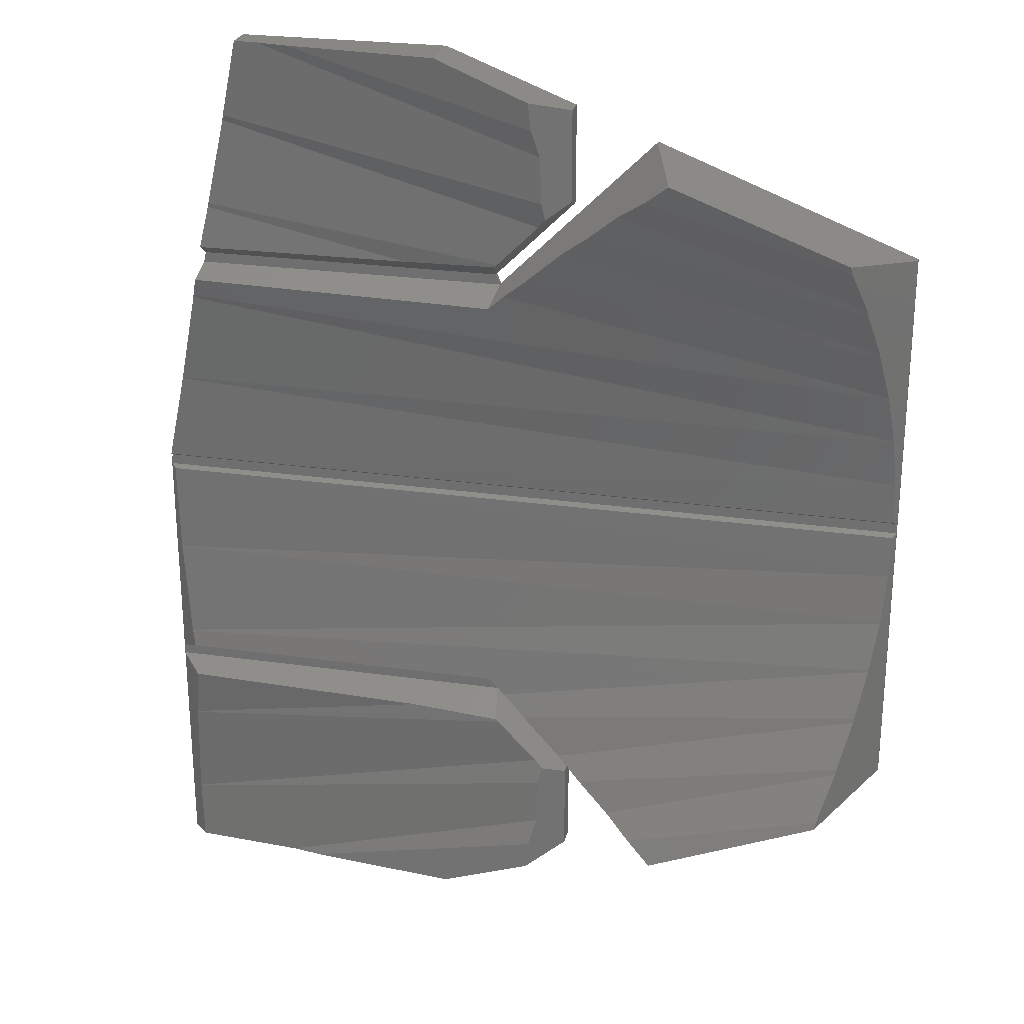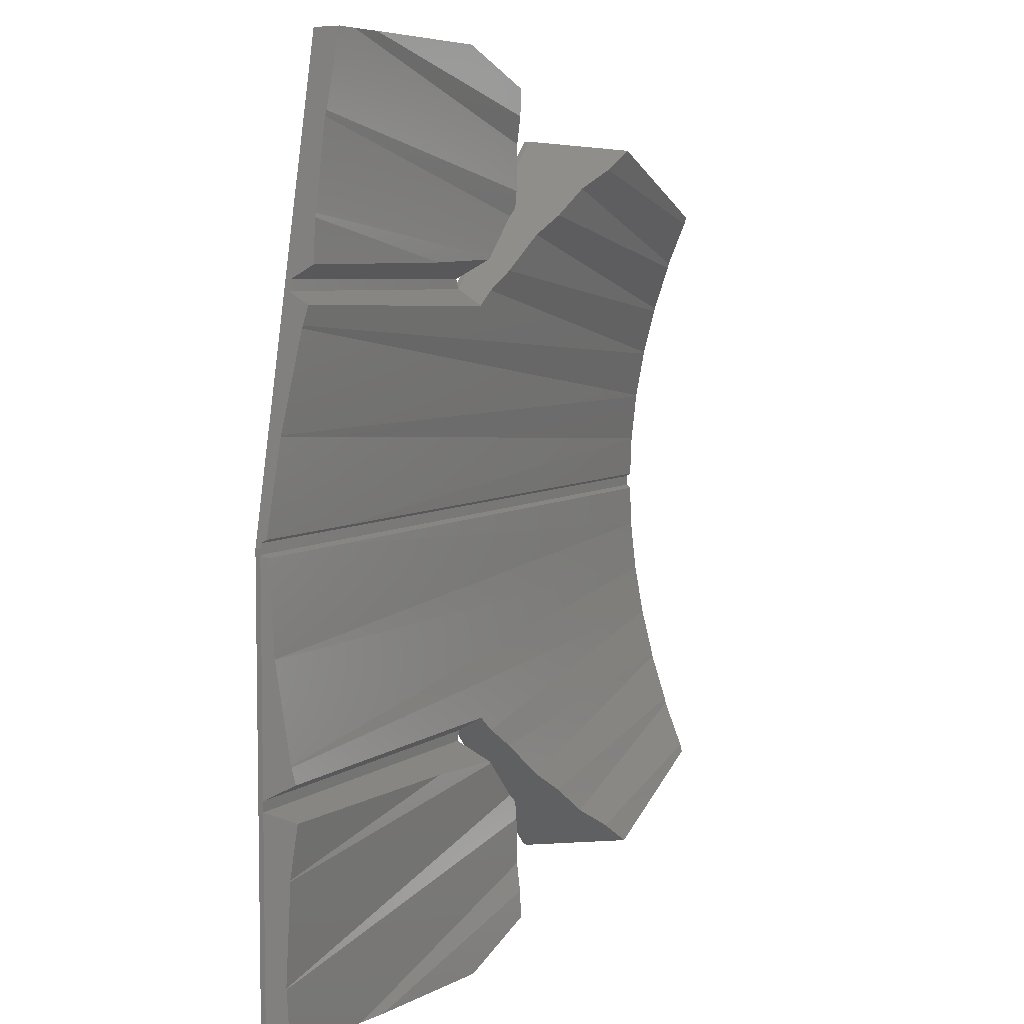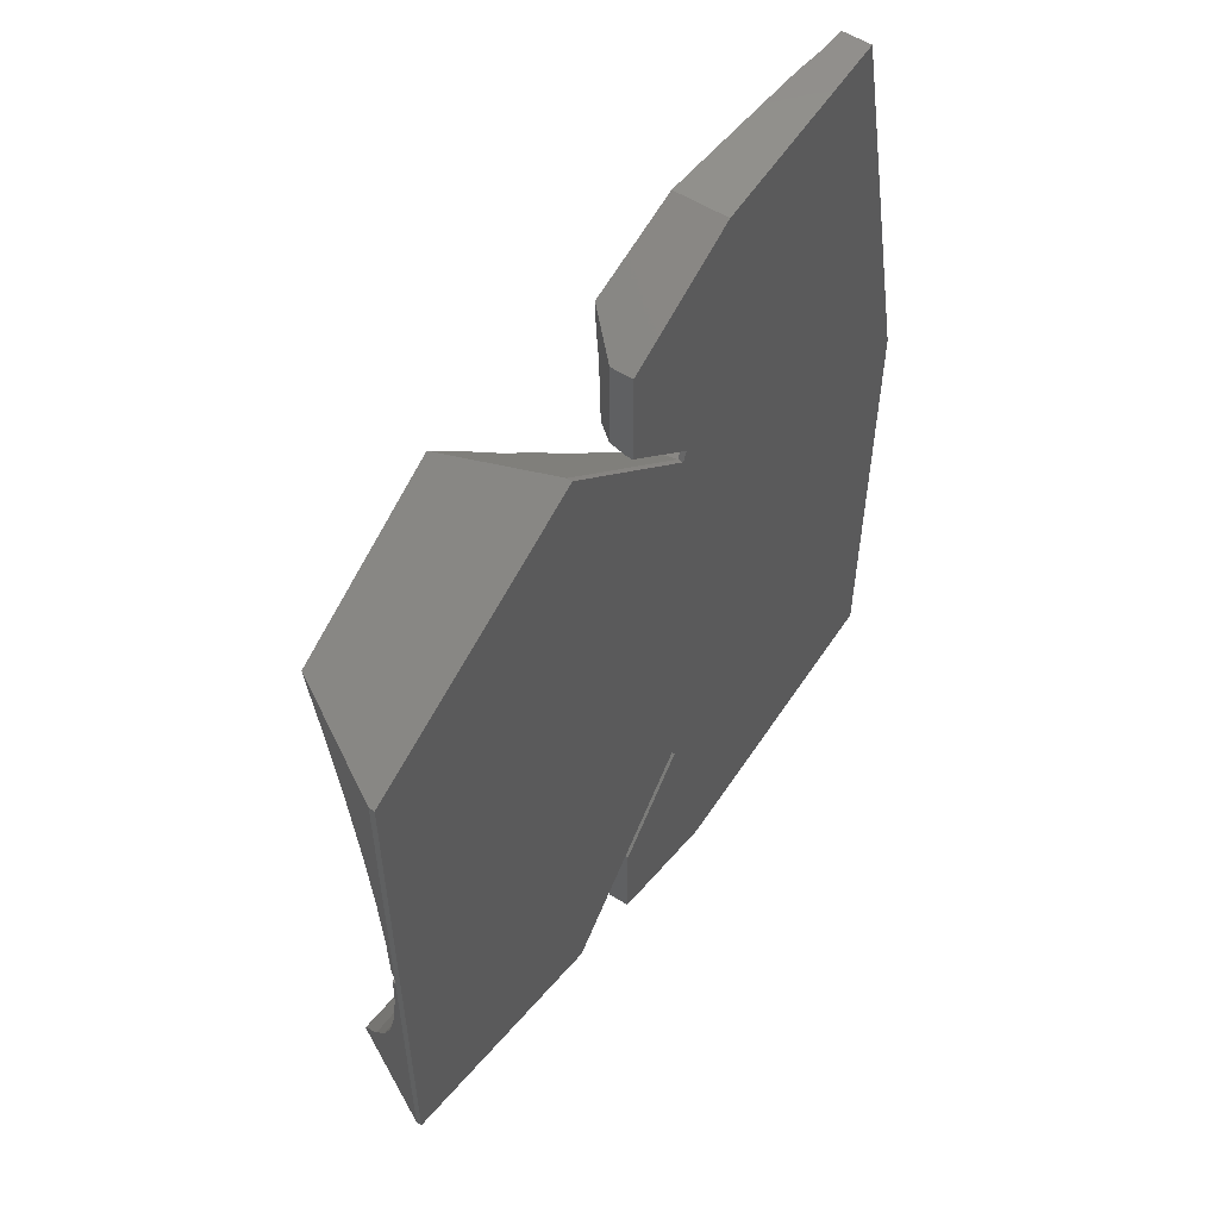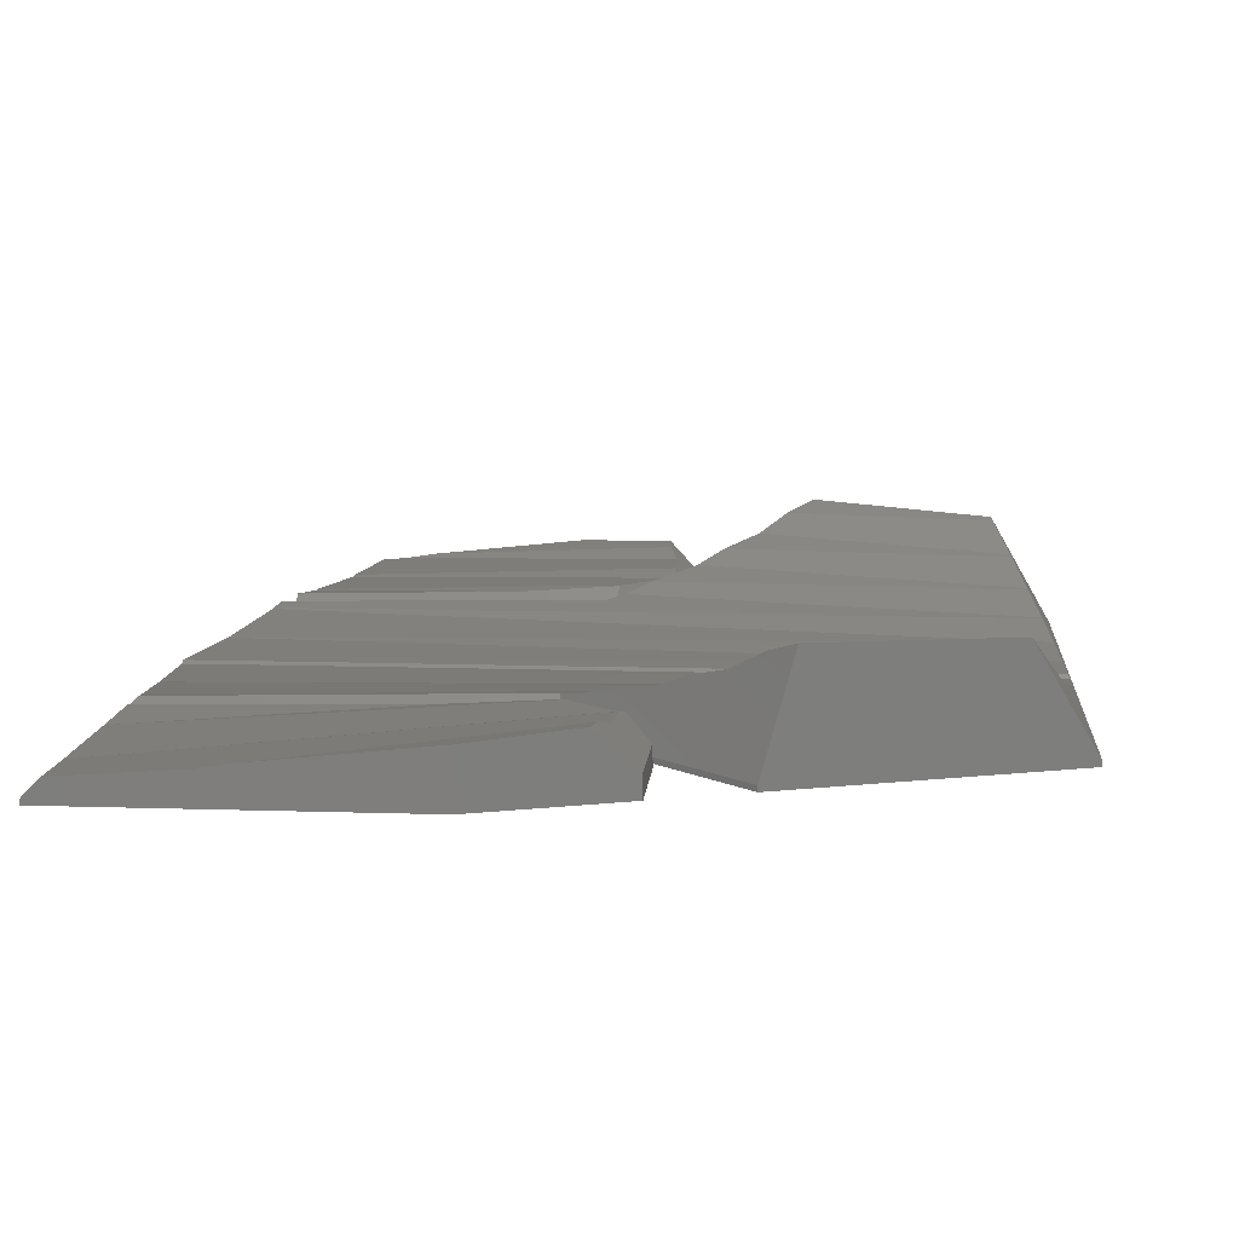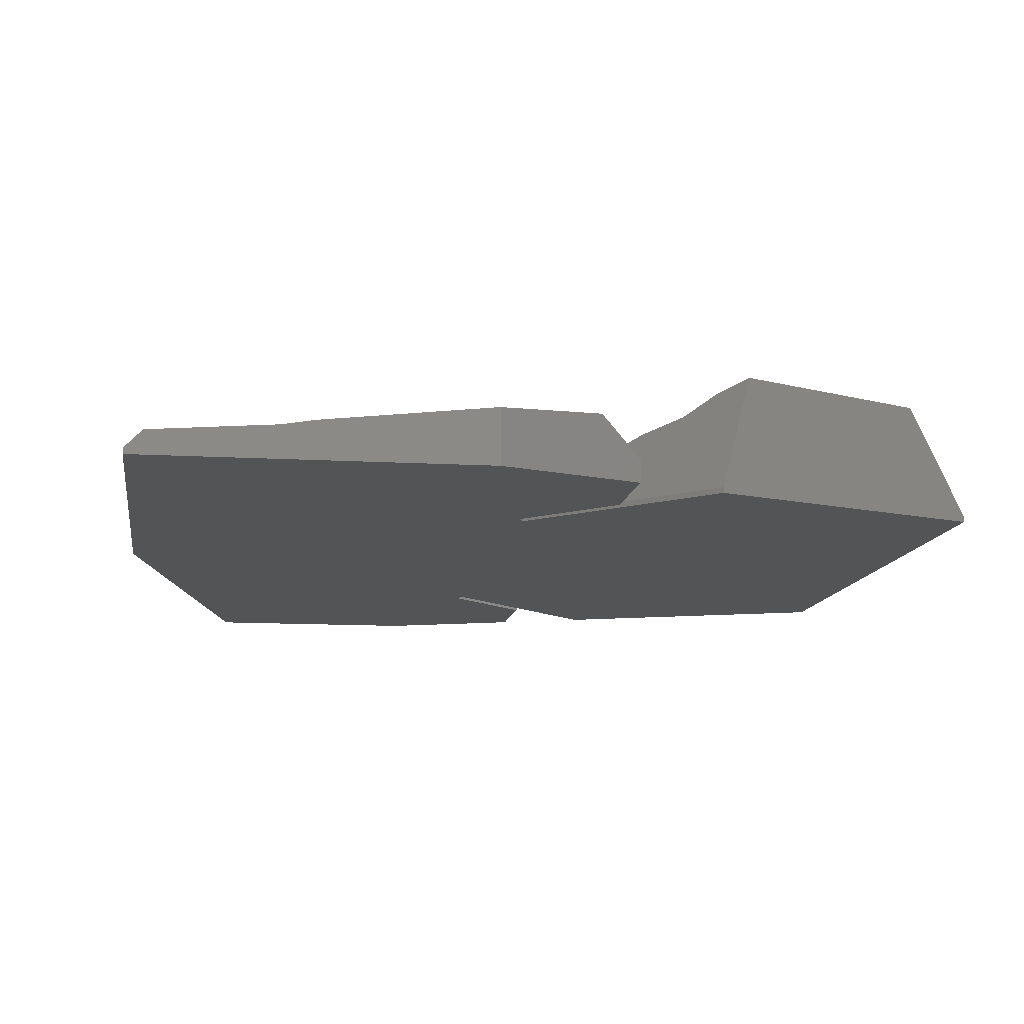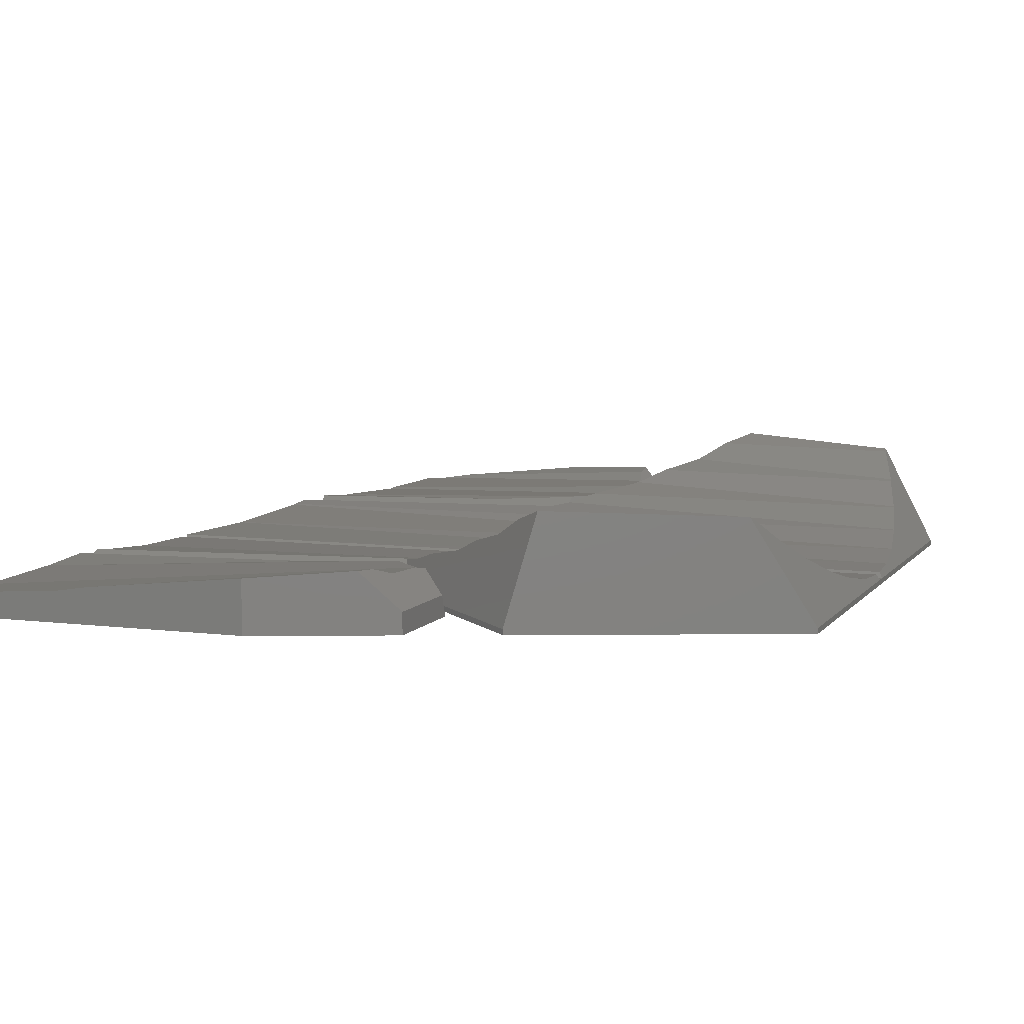
<metadata>
{"format":"stl","ext":"stl","renderer":"f3d","projection":"perspective","resolution":1024,"background":"white","views":[{"elev":25.3,"azim":13.0,"up":"+Y"},{"elev":5.9,"azim":-62.4,"up":"+Y"},{"elev":56.9,"azim":122.9,"up":"+Y"},{"elev":10.5,"azim":4.8,"up":"+Z"},{"elev":-11.2,"azim":-8.3,"up":"+Z"},{"elev":7.5,"azim":20.2,"up":"+Z"}]}
</metadata>
<code>
# stl→obj: 139 verts, 274 faces
v 140.5 626.1 305.4
v 170.5 634.2 304.9
v 136.5 629.7 304.4
v 170.4 633.8 305
v 172.6 658.4 301.3
v 100.2 663.2 301.3
v 100.1 663 301.3
v 172.1 663.2 302
v 98.83 643.8 301.3
v 172.6 648.6 301.3
v 98.82 643.9 301.3
v 172.1 643.8 302
v 173 653 300.5
v 98.01 653.5 300.5
v 98.01 653 300.5
v 98.12 654 300.5
v 173 654 300.5
v 99.76 634.4 302.3
v 172.1 643.7 302
v 100.1 632.7 302.6
v 171.4 639 303.2
v 99.79 634.3 302.3
v 132.7 633.1 303.3
v 134.3 631.6 303.5
v 171.4 638.8 303.3
v 172.1 663.3 302
v 102.2 672.5 302.3
v 102.2 672.3 302.2
v 171.4 668 303.2
v 170.4 673.2 305
v 142.9 682.9 306.7
v 140.5 680.9 305.4
v 169.2 677.6 307.1
v 142.9 624.1 306.7
v 169.2 629.4 307.1
v 148.6 619.5 309.5
v 169.1 628.9 307.2
v 146 621.4 307.7
v 167.7 624.6 309.7
v 132.8 676.5 300.5
v 134.6 678.3 300
v 134.6 678.3 300.5
v 132.8 676.5 300
v 102.6 674.3 302.6
v 132.7 673.9 303.3
v 134.3 675.4 303.5
v 171.4 668.2 303.3
v 133.4 628.6 303.8
v 134 629.3 300.5
v 132.8 630.5 300.5
v 140.5 622.8 300.5
v 133.7 628.4 303.8
v 137.7 624.3 303.8
v 138.4 623.5 304.1
v 140.5 622.2 302
v 172.7 652.7 301
v 173 626 300.5
v 172.6 648.7 301.2
v 167.6 623.9 309.9
v 146 685.6 307.7
v 169.1 678.1 307.2
v 148.3 616.4 300.5
v 151 617.5 310.5
v 133.2 631.5 300.5
v 98.01 631.5 300.5
v 133.2 675.5 300.5
v 151 689.5 310.5
v 148.3 690.6 300.5
v 148.6 687.5 309.5
v 136.5 677.3 304.4
v 167.7 682.4 309.7
v 173 681 300.5
v 167.6 683.1 309.9
v 173 654.5 300.5
v 170.5 672.8 304.9
v 172.6 658.3 301.2
v 172.7 654.3 301
v 110.5 654.3 301
v 98.18 654.3 301
v 110.5 652.7 301
v 98.53 652.7 301
v 124.5 678.1 303.2
v 133.4 678.4 303.8
v 103.4 677.8 302.7
v 103.1 676.5 300.5
v 102.9 675.5 300.5
v 113.3 608.5 303.3
v 128 608.5 300
v 128 608.5 304.9
v 110.3 608.5 302.8
v 99.56 608.5 302
v 98.01 608.5 300.5
v 98.01 608.5 300
v 98.01 632 300.5
v 140.5 613.4 302
v 137.3 614.6 305.2
v 137 612 305.5
v 138 617.3 304.5
v 138.1 621.9 304.4
v 137.7 682.7 303.8
v 140.5 684.8 302
v 138.4 683.5 304.1
v 133.7 678.6 303.8
v 140.5 684.2 300.5
v 137.3 692.4 305.2
v 140.5 693.6 302
v 137 695 305.5
v 138 689.7 304.5
v 138.1 685.1 304.4
v 100.2 629.3 302.6
v 98.01 630.5 300.5
v 99.65 624.3 302.1
v 99.66 624.2 302.2
v 99.33 614.6 301.8
v 99.35 614.5 301.8
v 124.5 628.9 303.2
v 133.2 631.5 300
v 148.3 616.4 300
v 173 626 300
v 173 681 300
v 140.5 684.2 300
v 140.5 693.6 300
v 98.01 653.5 300
v 108 698.5 300
v 128 698.5 300
v 133.2 675.5 300
v 132.8 630.5 300
v 148.3 690.6 300
v 140.5 613.4 300
v 134 629.3 300
v 140.5 622.8 300
v 128 698.5 304.9
v 108 698.5 302.7
v 106.3 690.6 302.2
v 106.4 691.1 302.3
v 104.4 682.2 302.4
v 104.3 681.8 302.3
v 113.3 698.5 303.3
v 110.3 698.5 302.8
f 1 2 3
f 2 1 4
f 5 6 7
f 6 5 8
f 9 10 11
f 10 9 12
f 13 14 15
f 14 13 16
f 16 13 17
f 18 12 9
f 12 18 19
f 20 21 22
f 21 20 23
f 21 23 24
f 21 24 25
f 26 27 28
f 27 26 29
f 30 31 32
f 31 30 33
f 34 4 1
f 4 34 35
f 36 37 38
f 37 36 39
f 40 41 42
f 41 40 43
f 3 25 24
f 25 3 2
f 38 35 34
f 35 38 37
f 29 44 27
f 44 29 45
f 45 29 46
f 46 29 47
f 22 19 18
f 19 22 21
f 48 49 50
f 49 48 51
f 51 48 52
f 51 52 53
f 51 53 54
f 51 54 55
f 56 57 13
f 57 56 58
f 57 58 10
f 57 10 12
f 57 12 19
f 57 19 21
f 57 21 25
f 57 25 2
f 57 2 4
f 57 4 35
f 57 35 37
f 57 37 39
f 57 39 59
f 33 60 31
f 60 33 61
f 36 62 63
f 62 36 38
f 62 38 34
f 62 34 1
f 62 1 3
f 62 3 24
f 62 24 23
f 62 23 64
f 20 64 23
f 64 20 65
f 66 67 68
f 67 66 60
f 67 60 69
f 60 66 31
f 31 66 32
f 32 66 70
f 70 66 46
f 46 66 45
f 71 72 73
f 72 71 61
f 72 61 30
f 72 30 47
f 72 47 26
f 72 26 74
f 30 61 33
f 47 30 75
f 26 47 29
f 74 26 8
f 74 8 5
f 74 5 76
f 74 76 77
f 74 77 17
f 78 7 79
f 7 78 5
f 5 78 76
f 47 70 46
f 70 47 75
f 13 80 56
f 80 13 81
f 81 13 15
f 71 67 69
f 67 71 73
f 82 40 83
f 40 82 84
f 40 84 85
f 66 44 45
f 44 66 86
f 87 88 89
f 88 87 90
f 88 90 91
f 88 91 92
f 88 92 93
f 94 81 15
f 81 94 11
f 11 94 9
f 9 94 18
f 18 94 22
f 22 94 20
f 20 94 65
f 79 77 78
f 77 79 17
f 17 79 16
f 95 96 97
f 96 95 98
f 98 95 99
f 99 95 54
f 54 95 55
f 100 101 102
f 101 100 103
f 101 103 83
f 101 83 40
f 101 40 42
f 101 42 104
f 105 106 107
f 106 105 108
f 106 108 109
f 106 109 102
f 106 102 101
f 92 110 111
f 110 92 112
f 112 92 113
f 113 92 114
f 114 92 115
f 115 92 91
f 50 116 48
f 116 50 110
f 110 50 111
f 117 62 64
f 62 117 118
f 72 119 120
f 119 72 74
f 119 74 17
f 119 17 13
f 119 13 57
f 66 85 86
f 85 66 40
f 106 121 122
f 121 106 101
f 121 101 104
f 93 14 123
f 14 93 15
f 15 93 94
f 94 93 65
f 65 93 111
f 111 93 92
f 124 93 123
f 93 124 88
f 88 124 125
f 88 125 43
f 43 125 122
f 43 122 41
f 41 122 121
f 126 127 43
f 127 126 117
f 117 126 128
f 117 128 118
f 118 128 119
f 119 128 120
f 88 127 129
f 127 88 43
f 129 127 130
f 129 130 131
f 64 127 117
f 127 64 50
f 106 132 107
f 132 106 125
f 125 106 122
f 51 129 131
f 129 51 55
f 129 55 95
f 73 68 67
f 68 73 72
f 68 72 128
f 128 72 120
f 63 39 36
f 39 63 59
f 8 28 6
f 28 8 26
f 128 66 68
f 66 128 126
f 61 69 60
f 69 61 71
f 51 130 49
f 130 51 131
f 42 121 104
f 121 42 41
f 40 126 43
f 126 40 66
f 50 65 111
f 65 50 64
f 62 59 63
f 59 62 57
f 57 62 119
f 119 62 118
f 75 32 70
f 32 75 30
f 77 76 78
f 56 80 58
f 11 80 81
f 80 11 10
f 80 10 58
f 124 85 133
f 85 124 123
f 133 85 134
f 133 134 135
f 134 85 136
f 136 85 137
f 137 85 84
f 85 123 86
f 86 123 28
f 86 28 44
f 44 28 27
f 28 123 7
f 28 7 6
f 7 123 16
f 7 16 79
f 16 123 14
f 50 130 127
f 130 50 49
f 87 98 90
f 98 87 96
f 89 96 87
f 96 89 97
f 91 99 115
f 99 91 90
f 99 90 98
f 105 132 138
f 132 105 107
f 89 95 97
f 95 89 88
f 95 88 129
f 103 134 136
f 134 103 100
f 53 113 114
f 113 53 52
f 108 138 139
f 138 108 105
f 100 135 134
f 135 100 109
f 109 100 102
f 115 53 114
f 53 115 99
f 53 99 54
f 125 138 132
f 138 125 139
f 139 125 133
f 133 125 124
f 82 136 137
f 136 82 103
f 103 82 83
f 109 133 135
f 133 109 139
f 139 109 108
f 82 137 84
f 113 116 112
f 116 113 52
f 116 52 48
f 116 110 112

</code>
